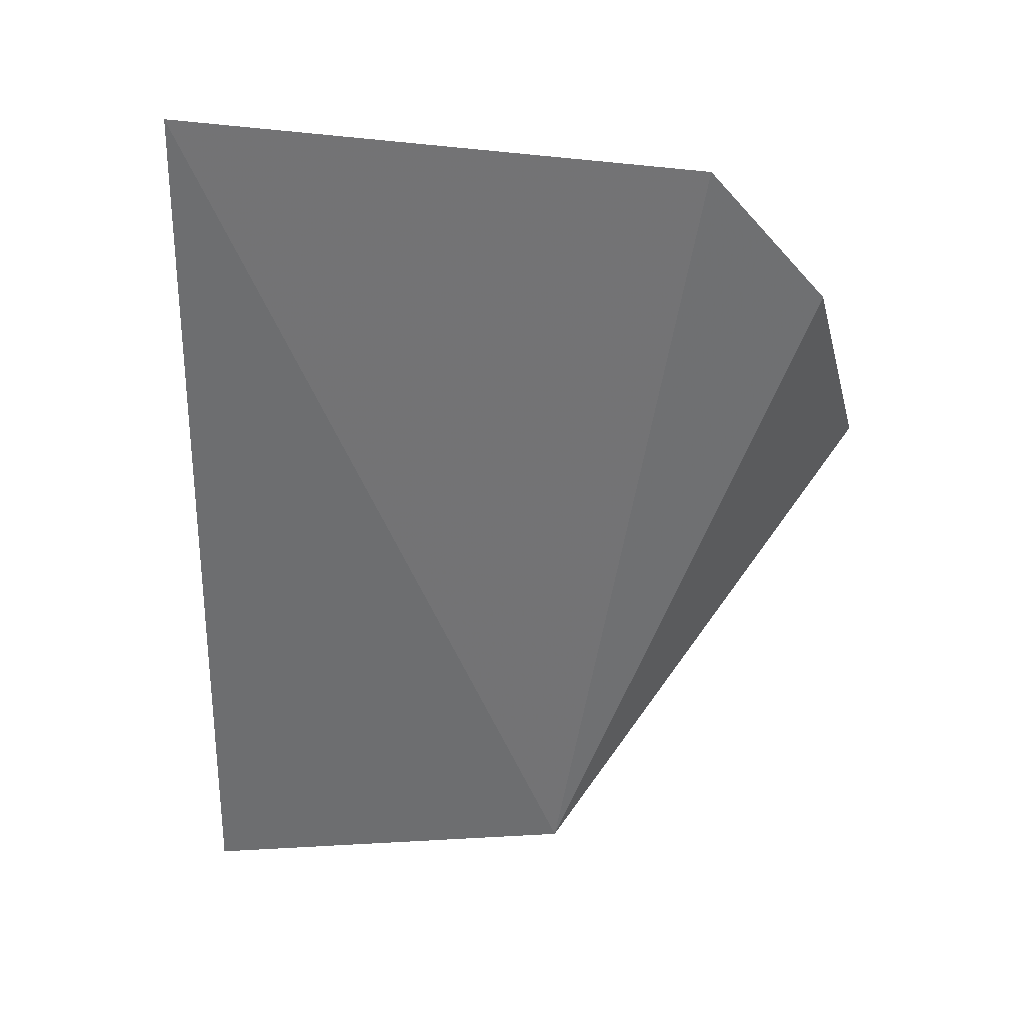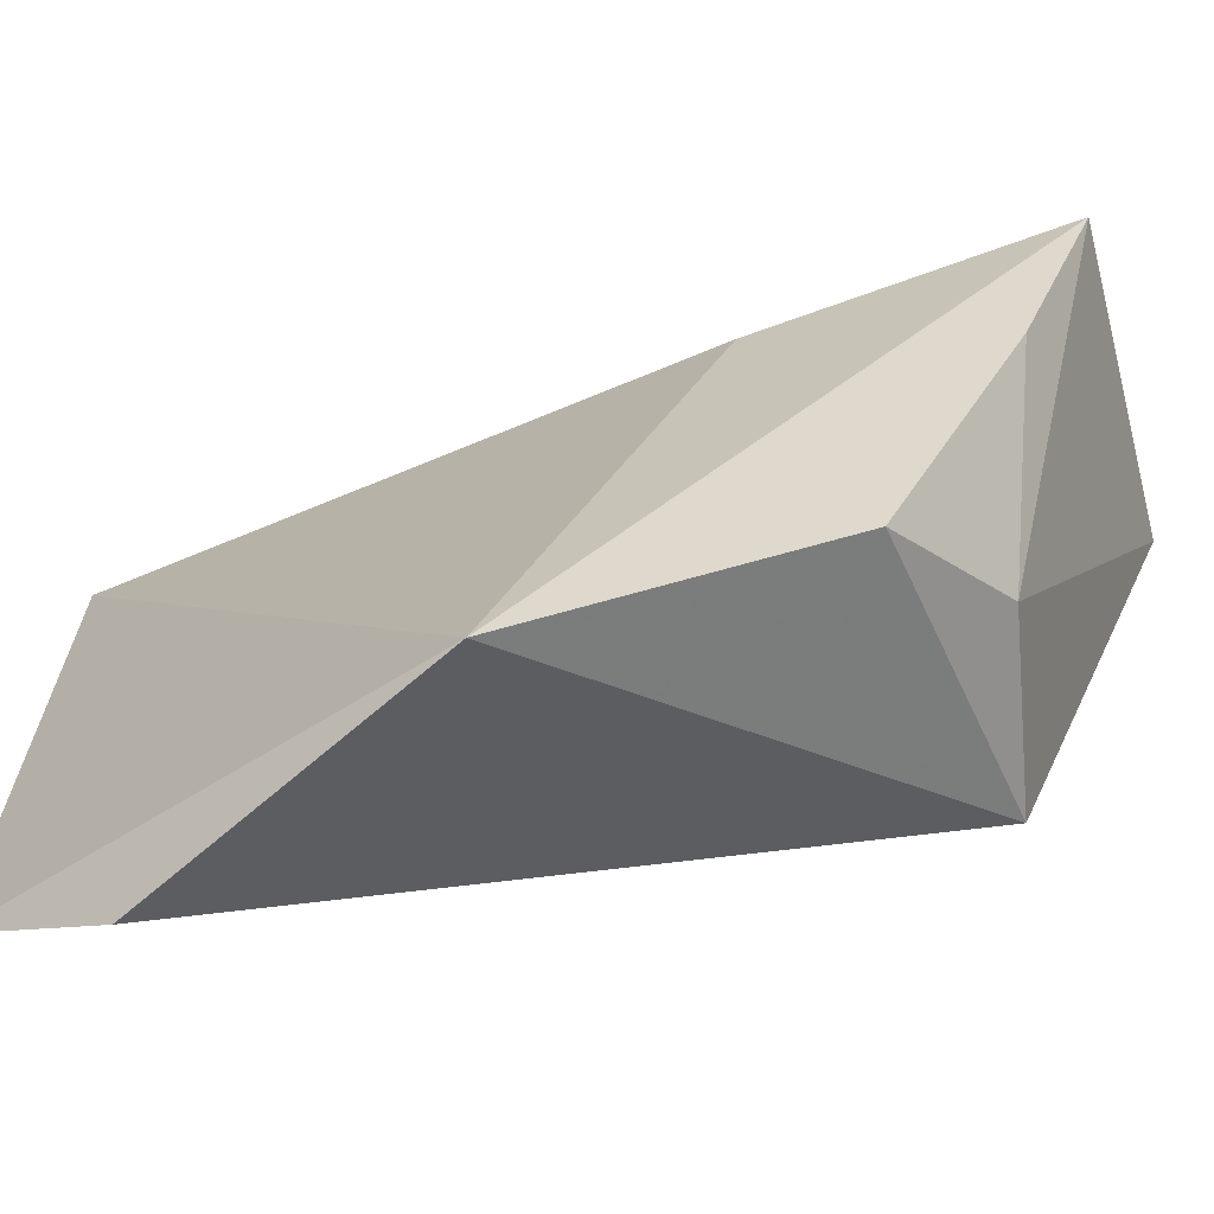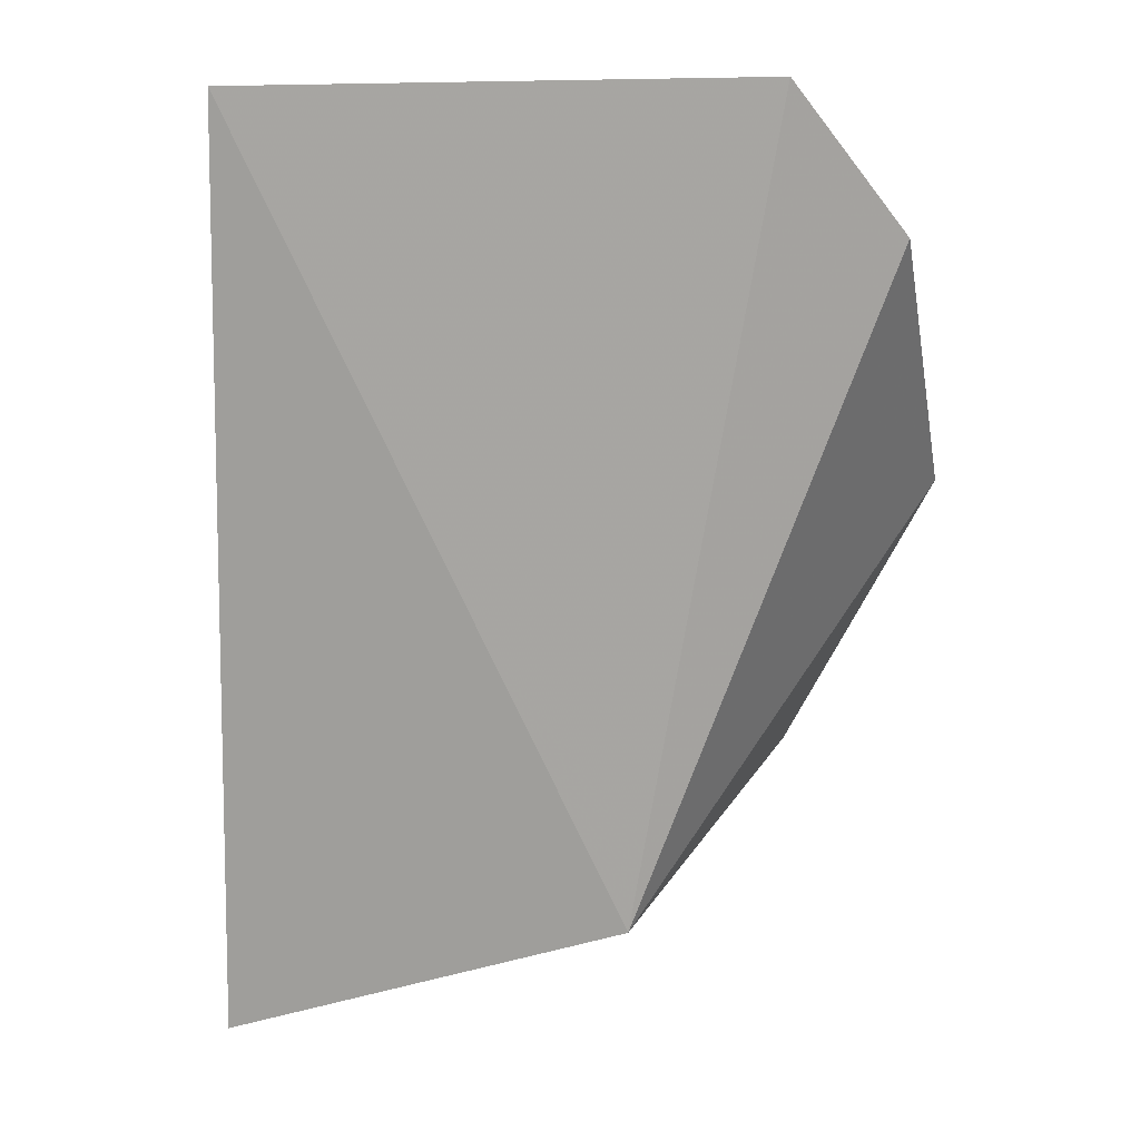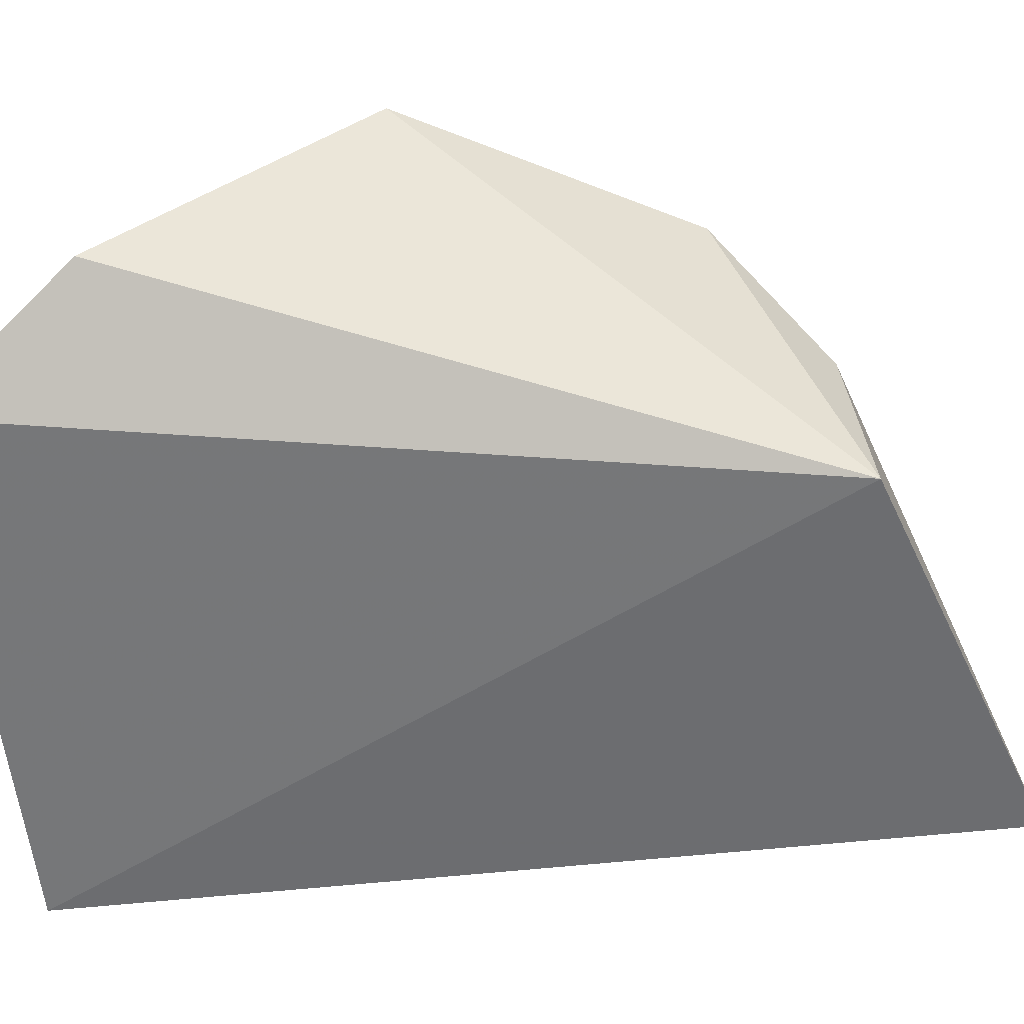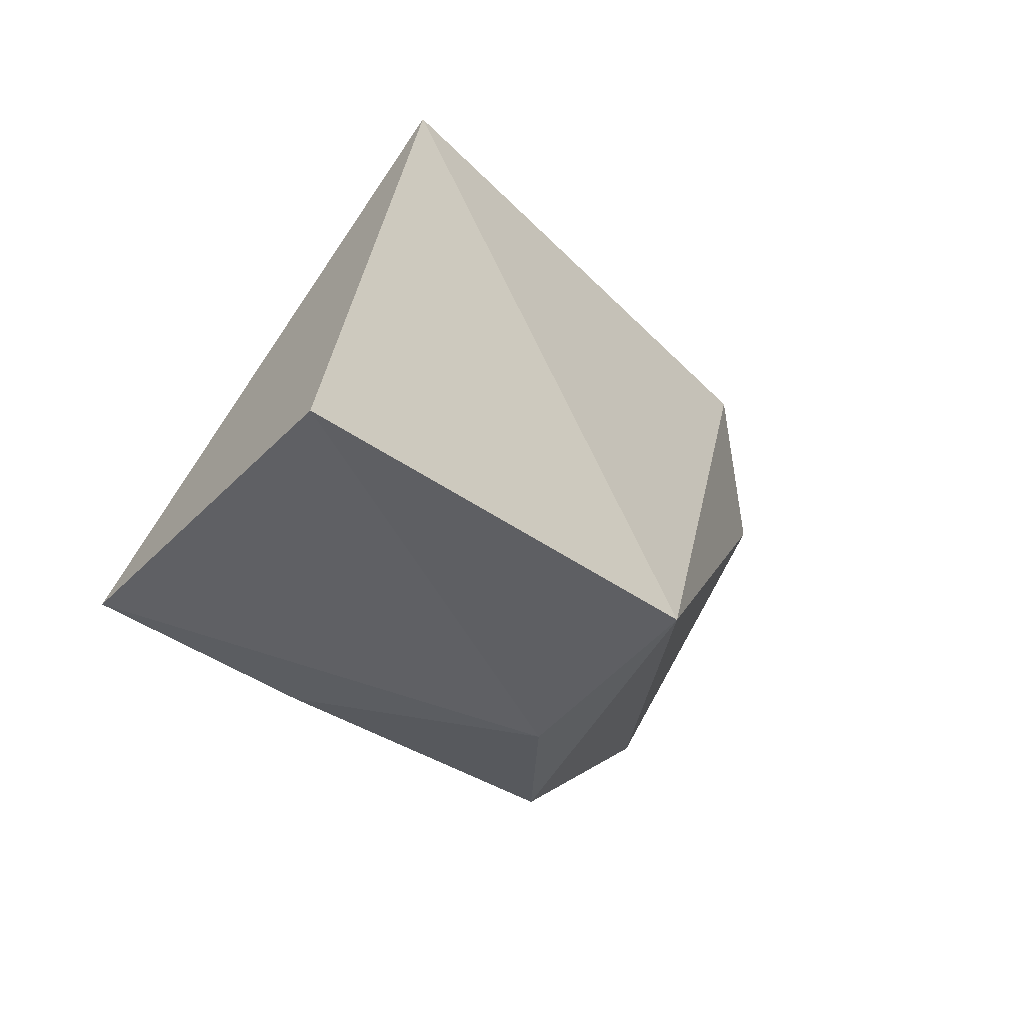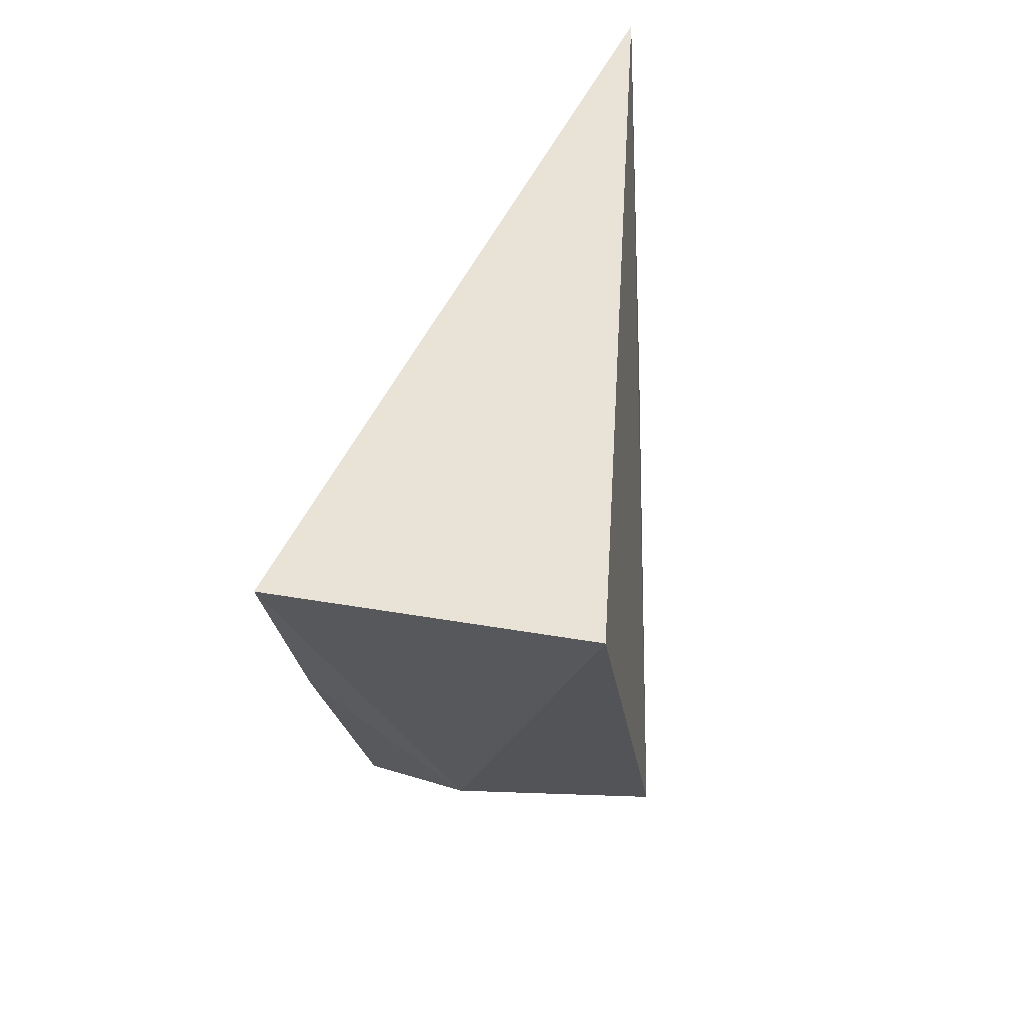
<metadata>
{"format":"obj","ext":"obj","renderer":"f3d","projection":"perspective","resolution":1024,"background":"white","views":[{"elev":28.8,"azim":-158.1,"up":"+Y"},{"elev":31.9,"azim":-88.2,"up":"+Z"},{"elev":9.9,"azim":-161.0,"up":"+Y"},{"elev":-52.3,"azim":-84.5,"up":"+Z"},{"elev":-66.0,"azim":140.2,"up":"+Y"},{"elev":-43.4,"azim":98.0,"up":"+Y"}]}
</metadata>
<code>
v -0.415 -0.07973 0.009072
v -0.4141 -0.07524 0.026
v -0.4429 -0.06447 0.026
v -0.447 -0.02707 0.00844
v -0.4168 -0.02731 0.006035
v -0.4388 -0.07146 0.00905
v -0.4514 -0.04885 0.02602
v -0.4381 -0.07042 0.01972
v -0.4223 -0.05886 0.02357
v -0.4522 -0.03494 0.01311
v -0.4261 -0.07132 0.026
f 5 2 1
f 6 5 1
f 6 4 5
f 7 5 4
f 7 6 3
f 8 6 1
f 8 1 2
f 8 3 6
f 9 7 2
f 9 2 5
f 9 5 7
f 10 7 4
f 10 4 6
f 10 6 7
f 11 8 2
f 11 3 8
f 11 7 3
f 11 2 7

</code>
